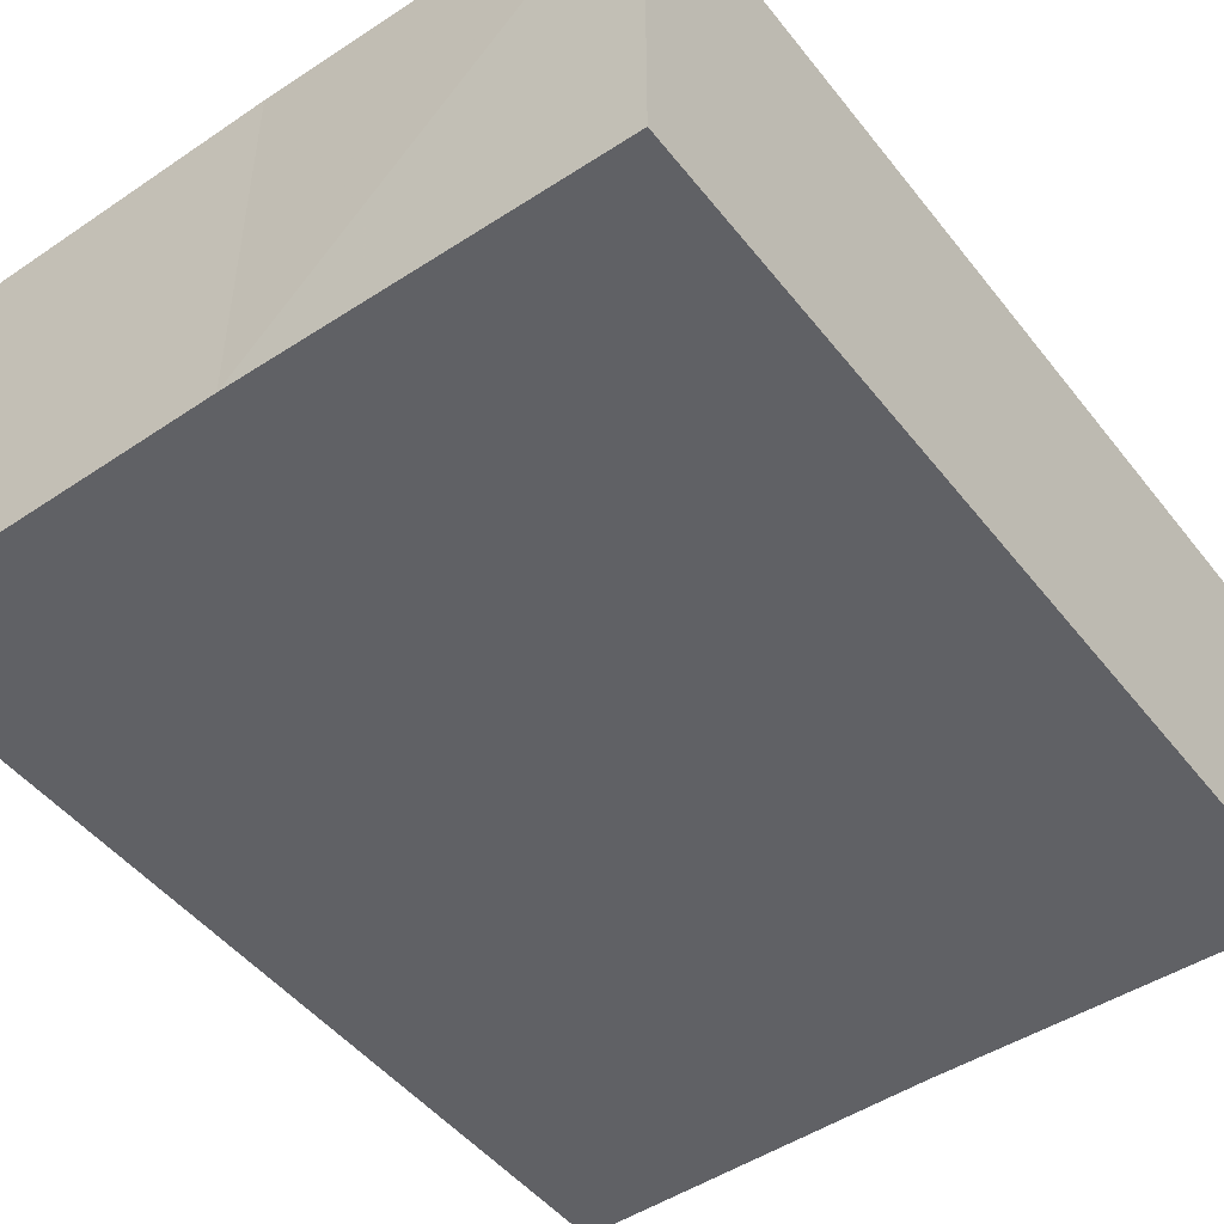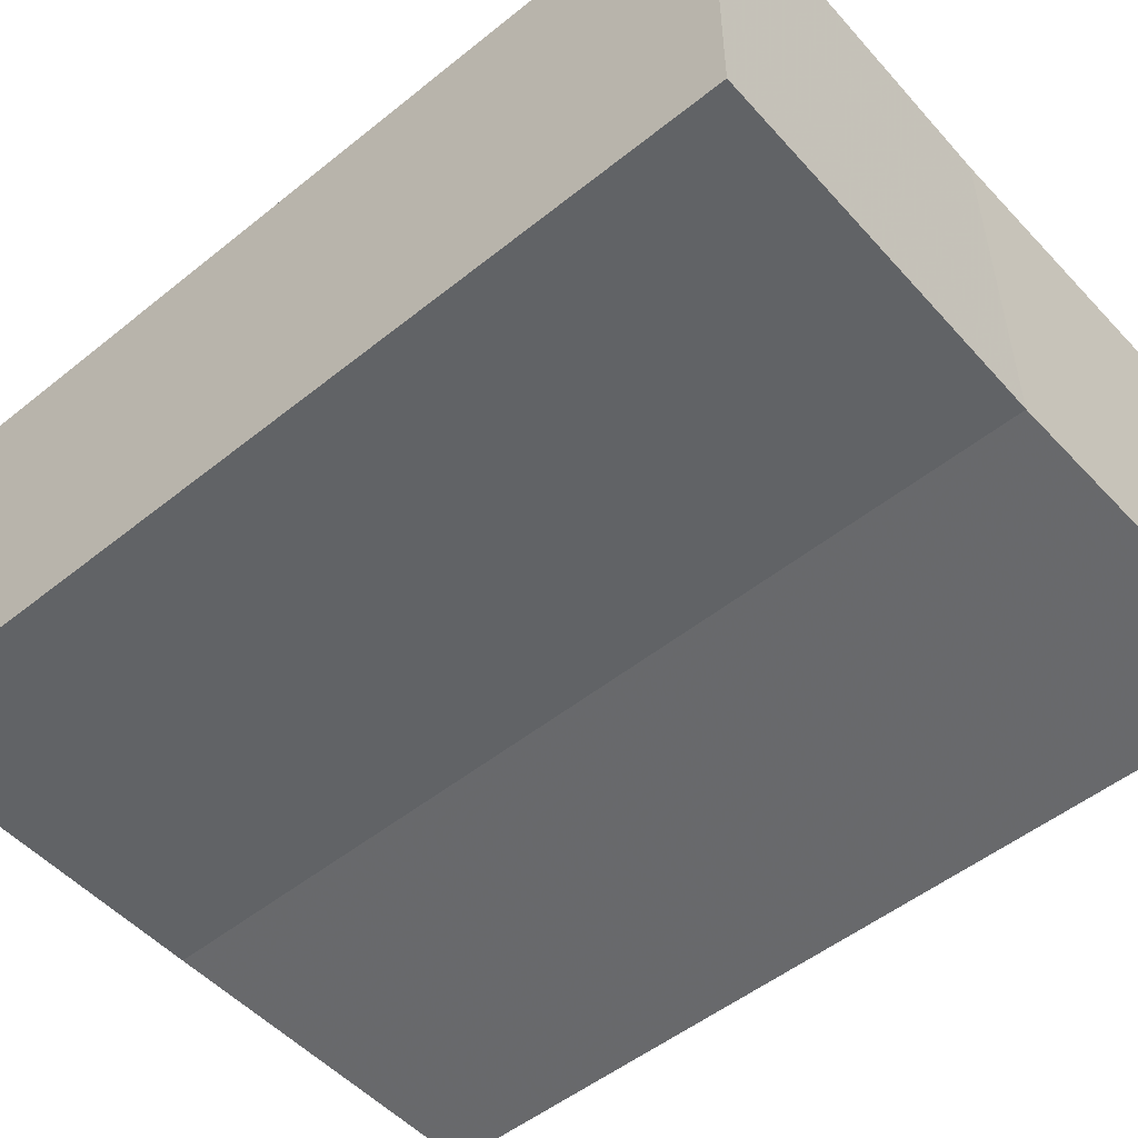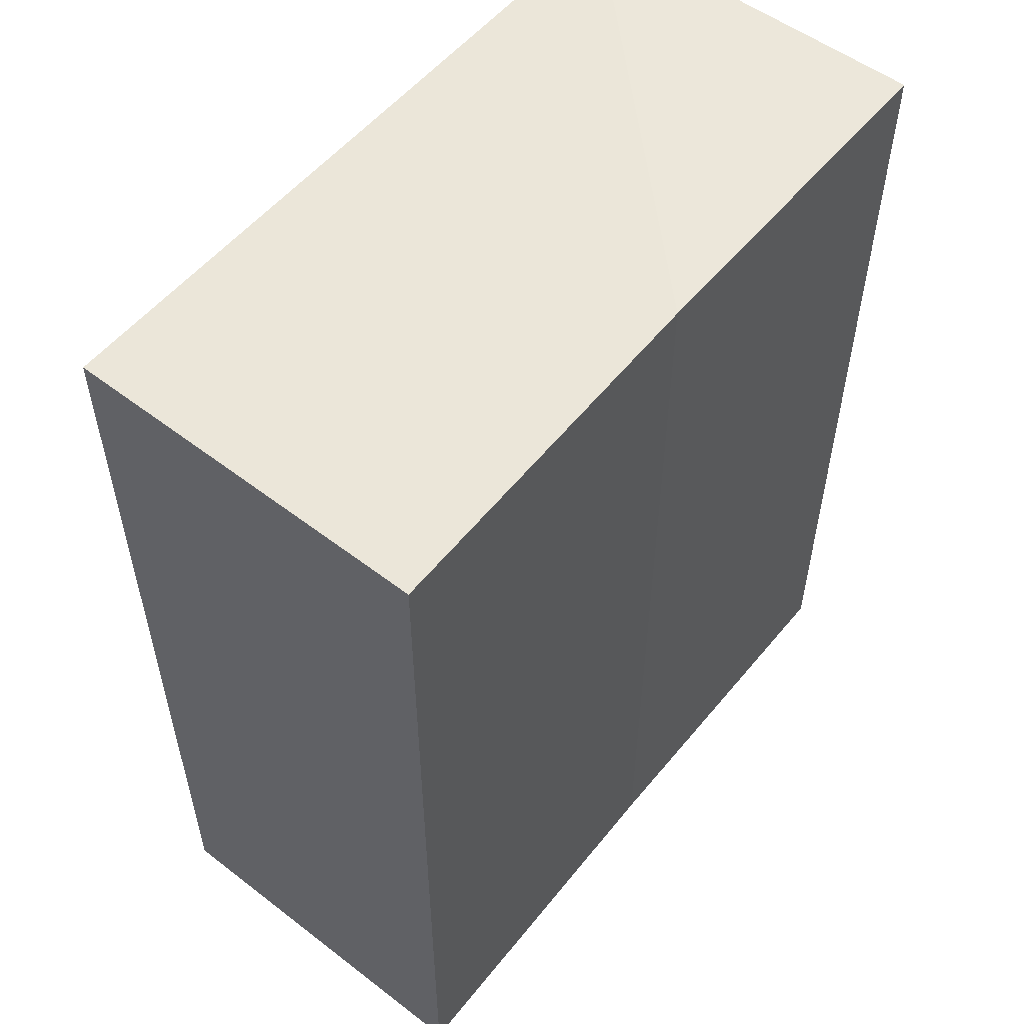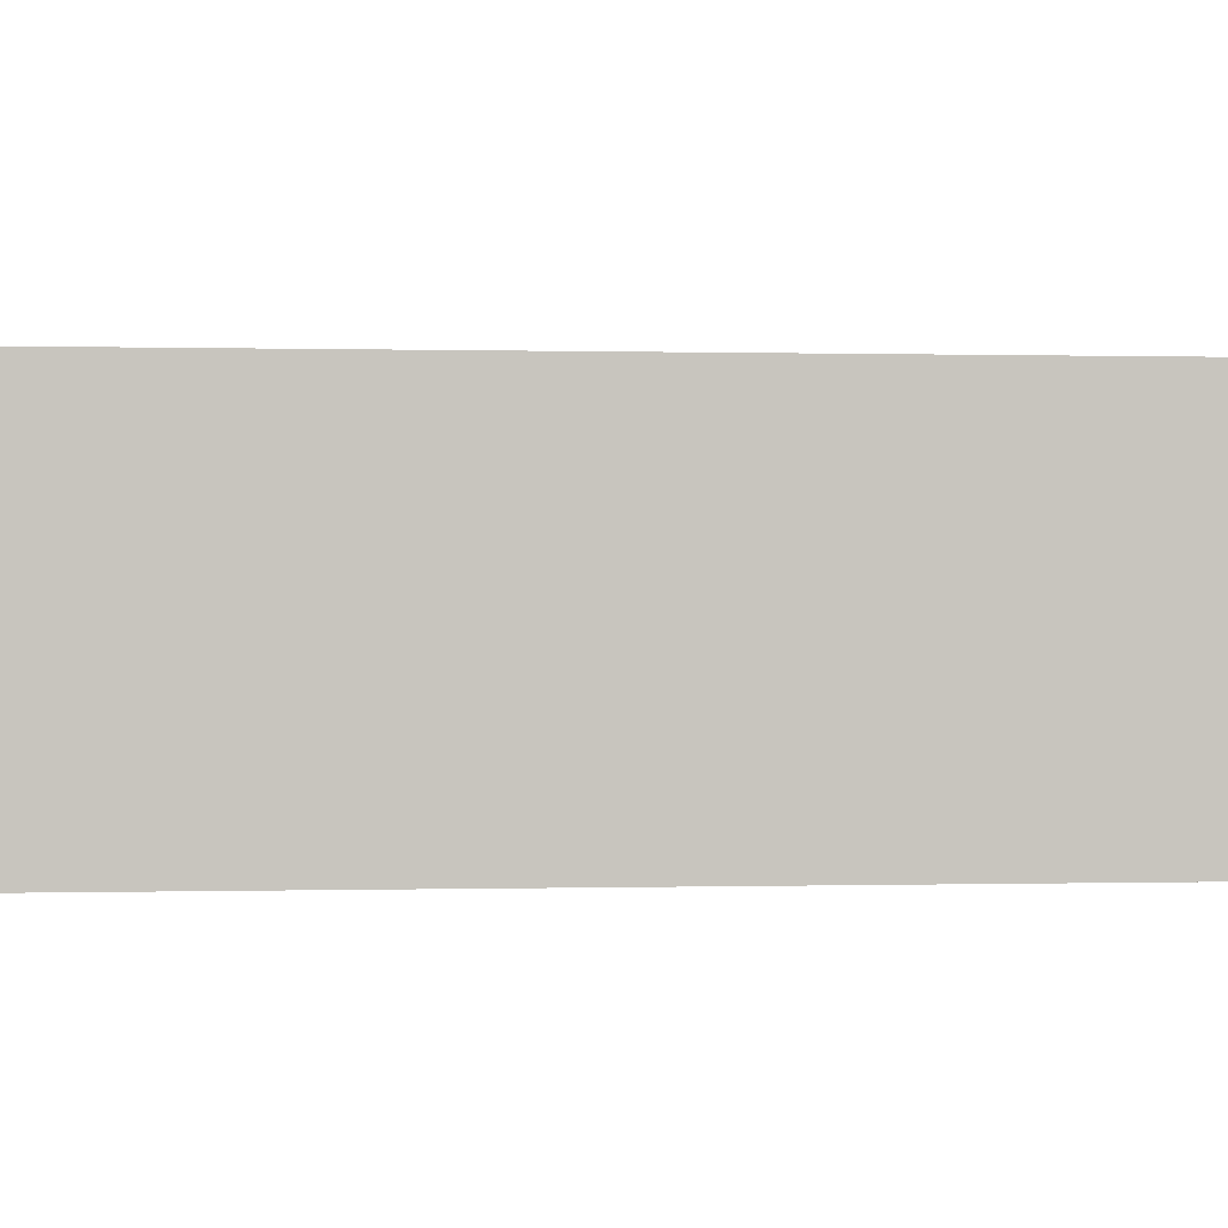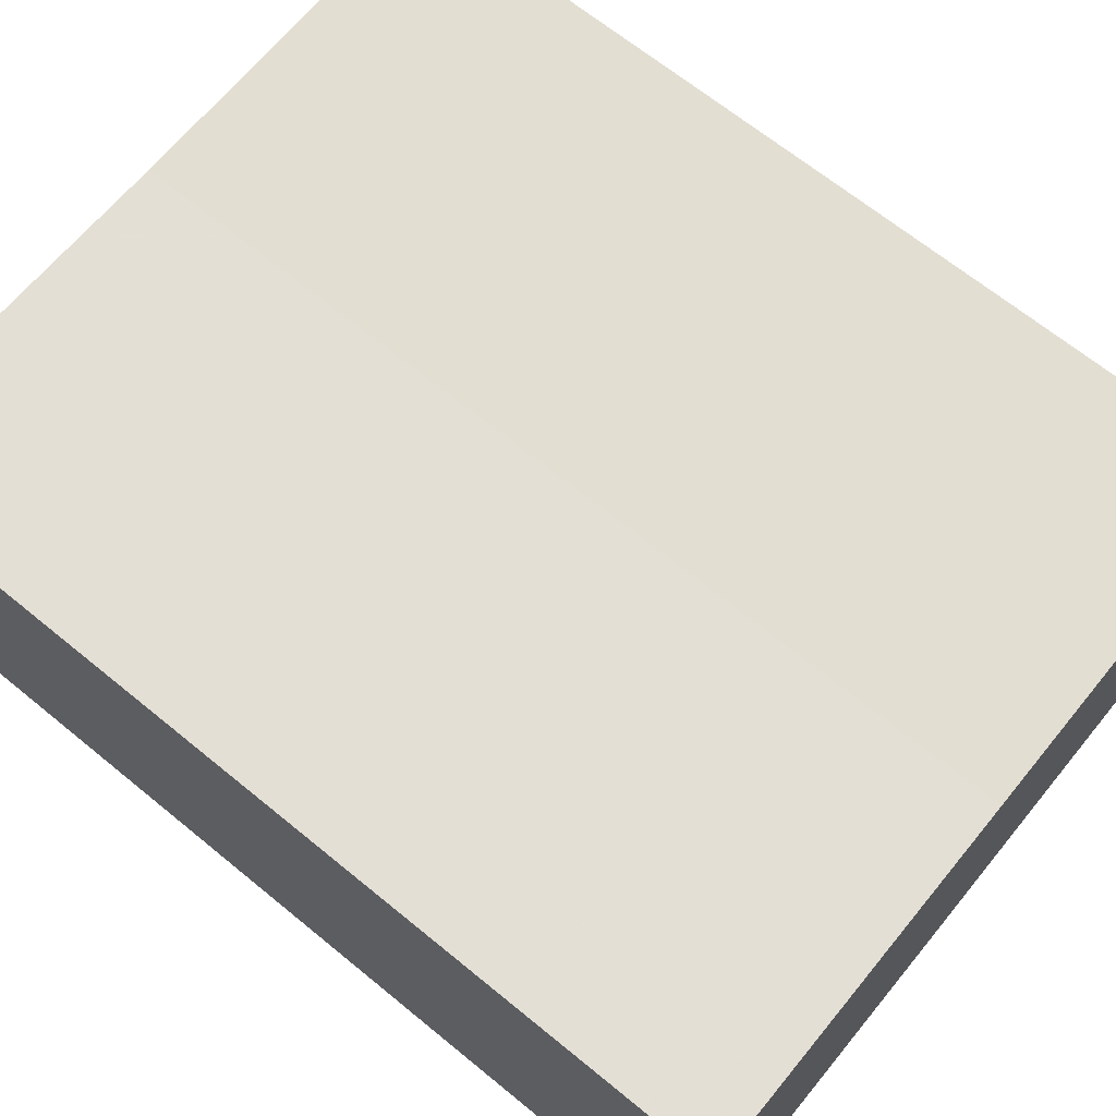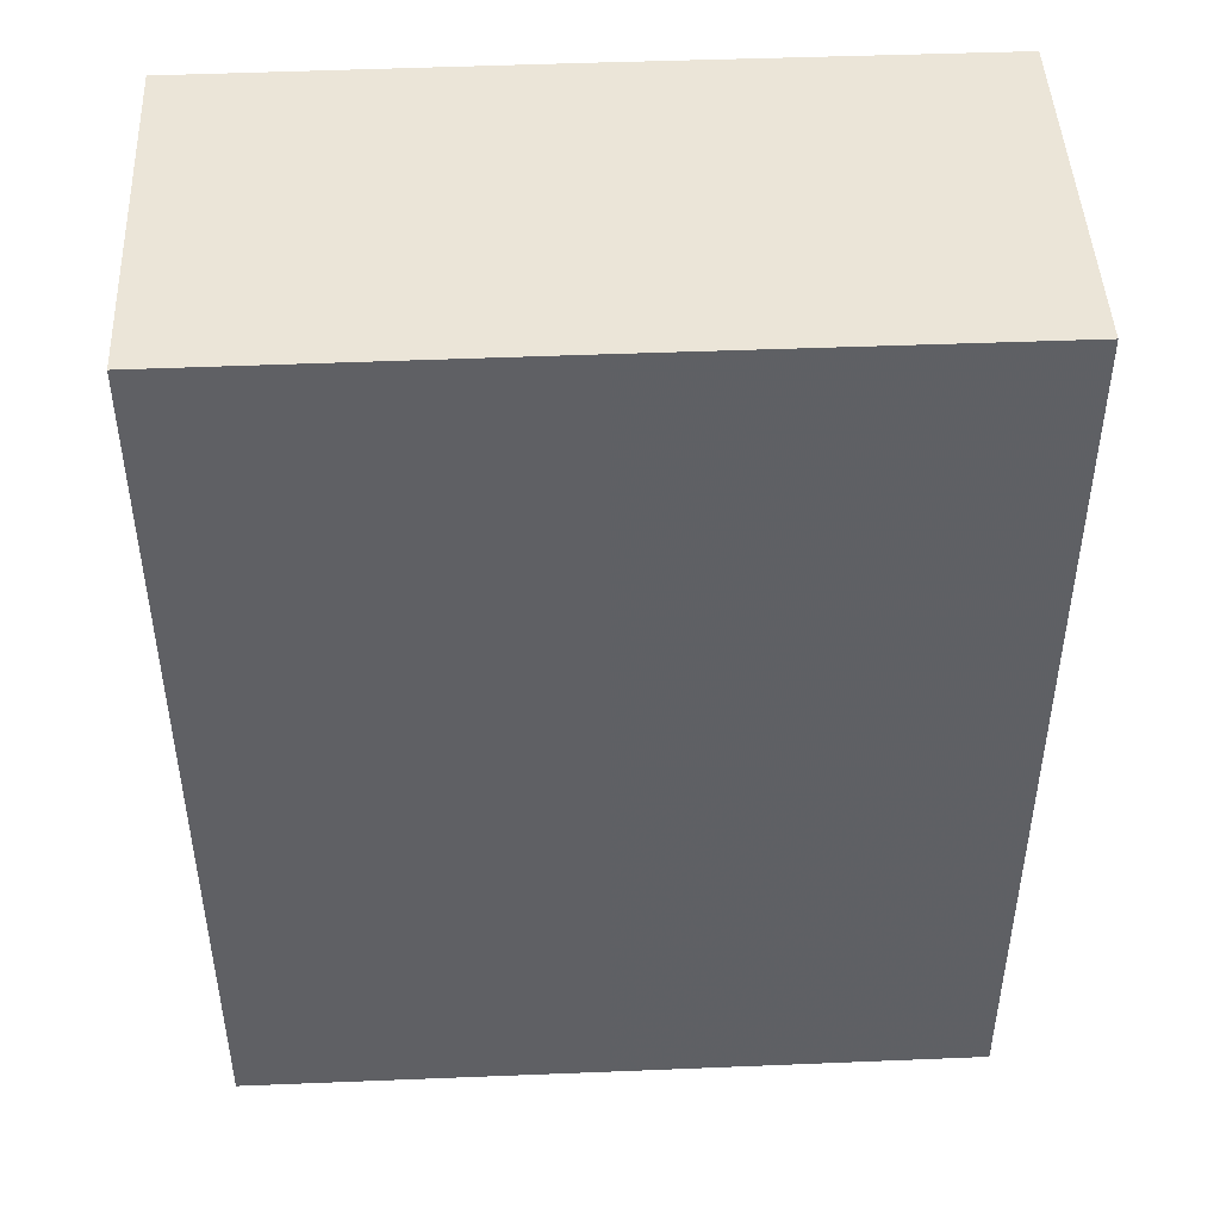
<metadata>
{"format":"obj","ext":"obj","renderer":"f3d","projection":"perspective","resolution":1024,"background":"white","views":[{"elev":-48.3,"azim":36.6,"up":"+Y"},{"elev":-51.8,"azim":-49.0,"up":"+Y"},{"elev":55.2,"azim":-51.7,"up":"+Z"},{"elev":0.9,"azim":84.1,"up":"+Y"},{"elev":67.1,"azim":129.4,"up":"+Y"},{"elev":46.0,"azim":177.4,"up":"+Z"}]}
</metadata>
<code>
o 3584
v 2166 1869 7.412
v 2166 1869 7.412
v 2166 1869 7.438
v 2166 1869 7.412
v 2166 1869 7.438
v 2166 1869 7.412
v 2166 1869 7.438
v 2166 1869 7.412
v 2166 1869 7.438
v 2166 1869 7.412
v 2166 1869 7.412
v 2166 1869 7.412
v 2166 1869 7.438
v 2166 1869 7.412
v 2166 1869 7.438
v 2166 1869 7.412
v 2166 1869 7.412
v 2166 1869 7.438
v 2166 1869 7.412
v 2166 1869 7.412
v 2166 1869 7.438
v 2166 1869 7.412
v 2166 1869 7.412
v 2166 1869 7.438
v 2166 1869 7.438
v 2166 1869 7.412
v 2166 1869 7.412
v 2166 1869 7.438
v 2166 1869 7.438
v 2166 1869 7.438
v 2166 1869 7.412
v 2166 1869 7.412
v 2166 1869 7.412
v 2166 1869 7.438
v 2166 1869 7.438
v 2166 1869 7.438
v 2166 1869 7.438
f 1 2 3
f 4 1 5
f 5 6 7
f 7 8 9
f 10 11 8
f 12 10 13
f 10 14 15
f 16 8 17
f 13 16 18
f 16 17 19
f 18 20 21
f 22 19 23
f 24 19 25
f 26 27 24
f 18 28 29
f 30 31 29
f 32 33 30
f 15 34 28
f 15 35 34
f 36 37 35

</code>
